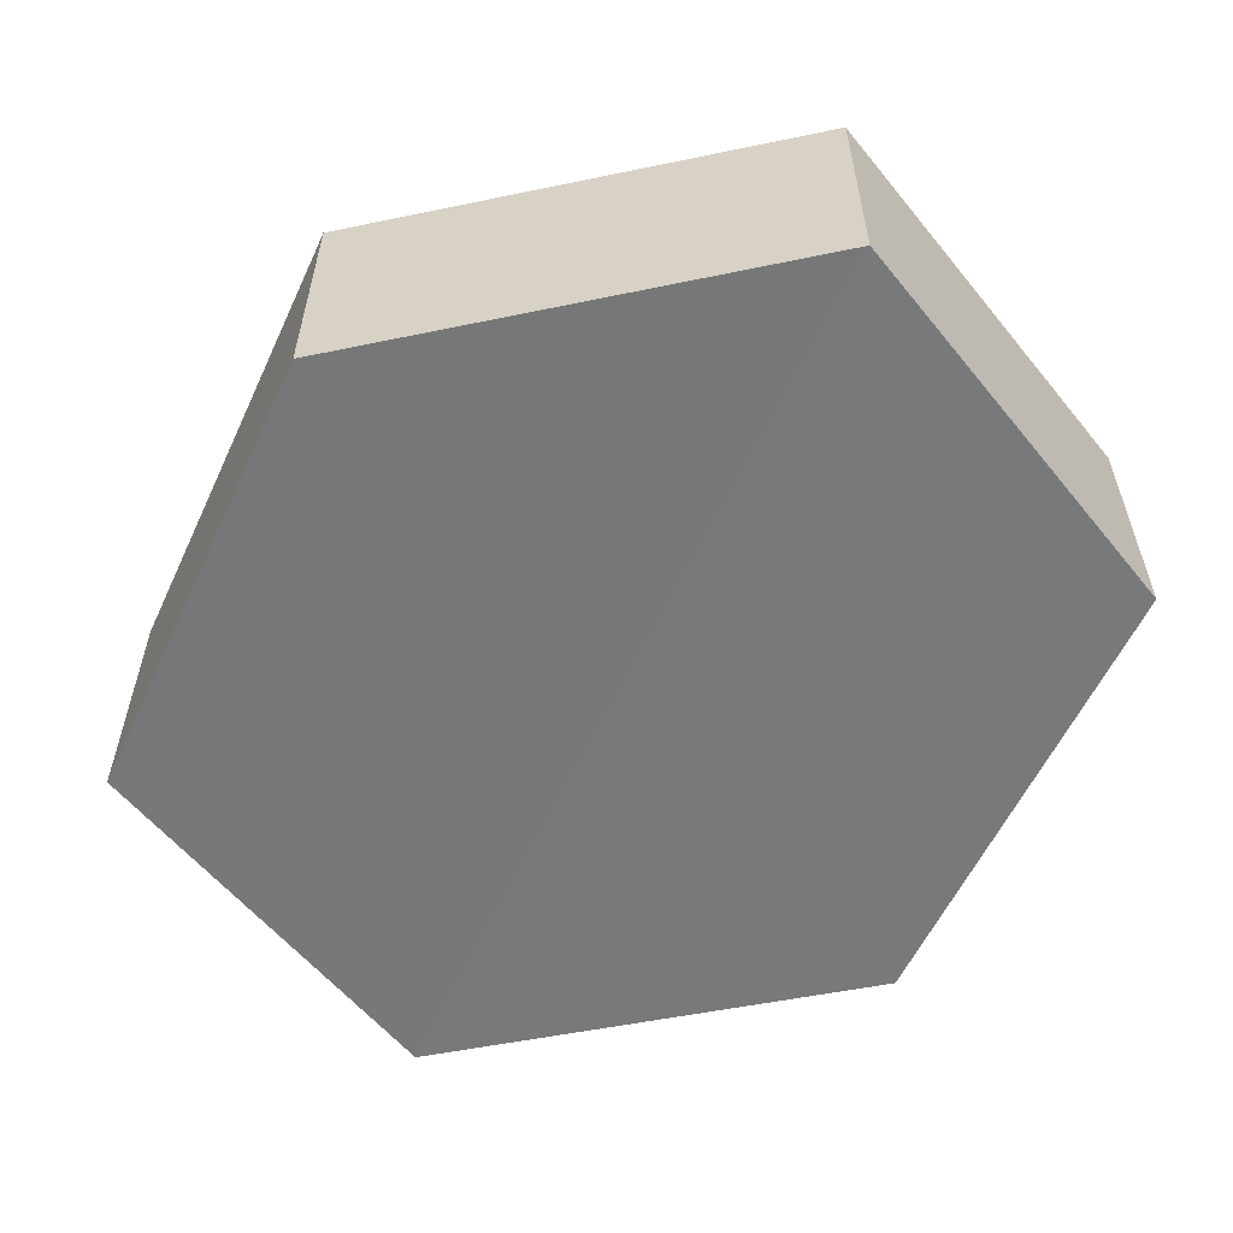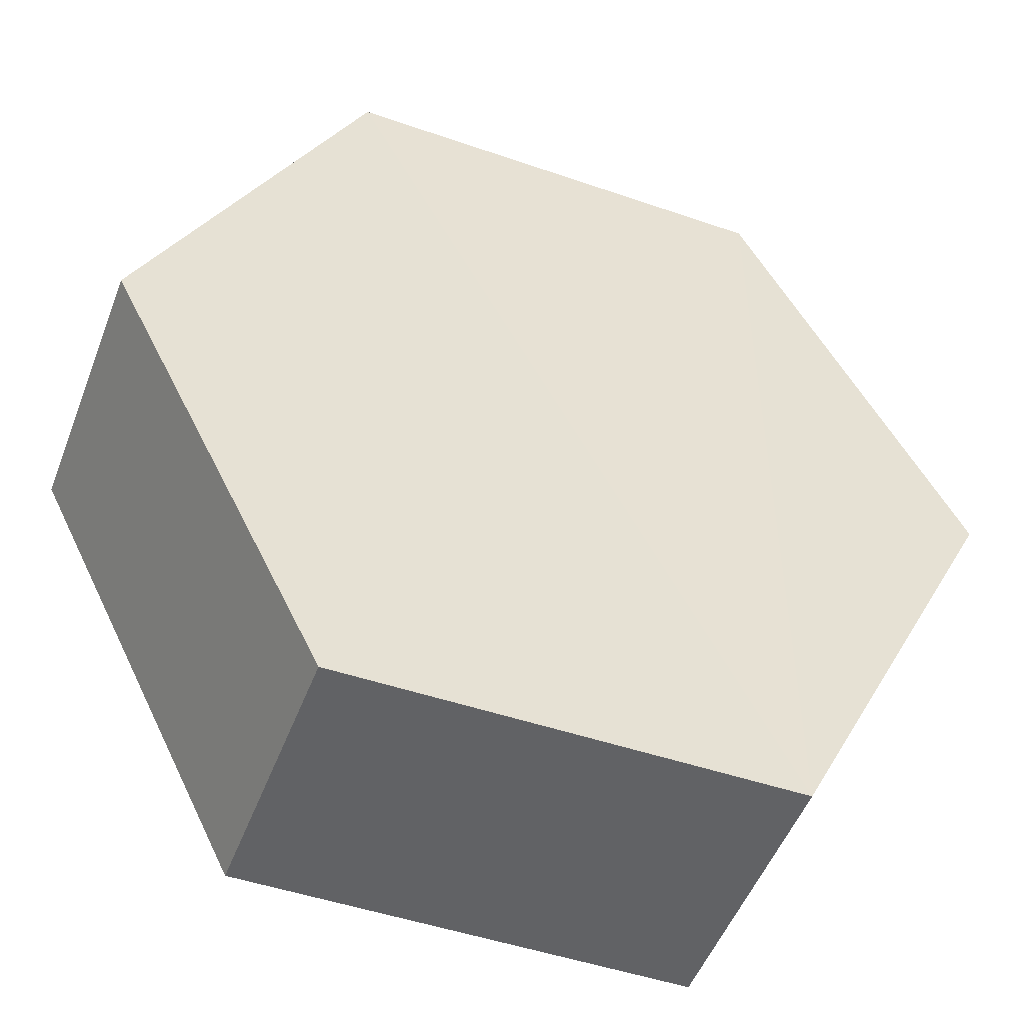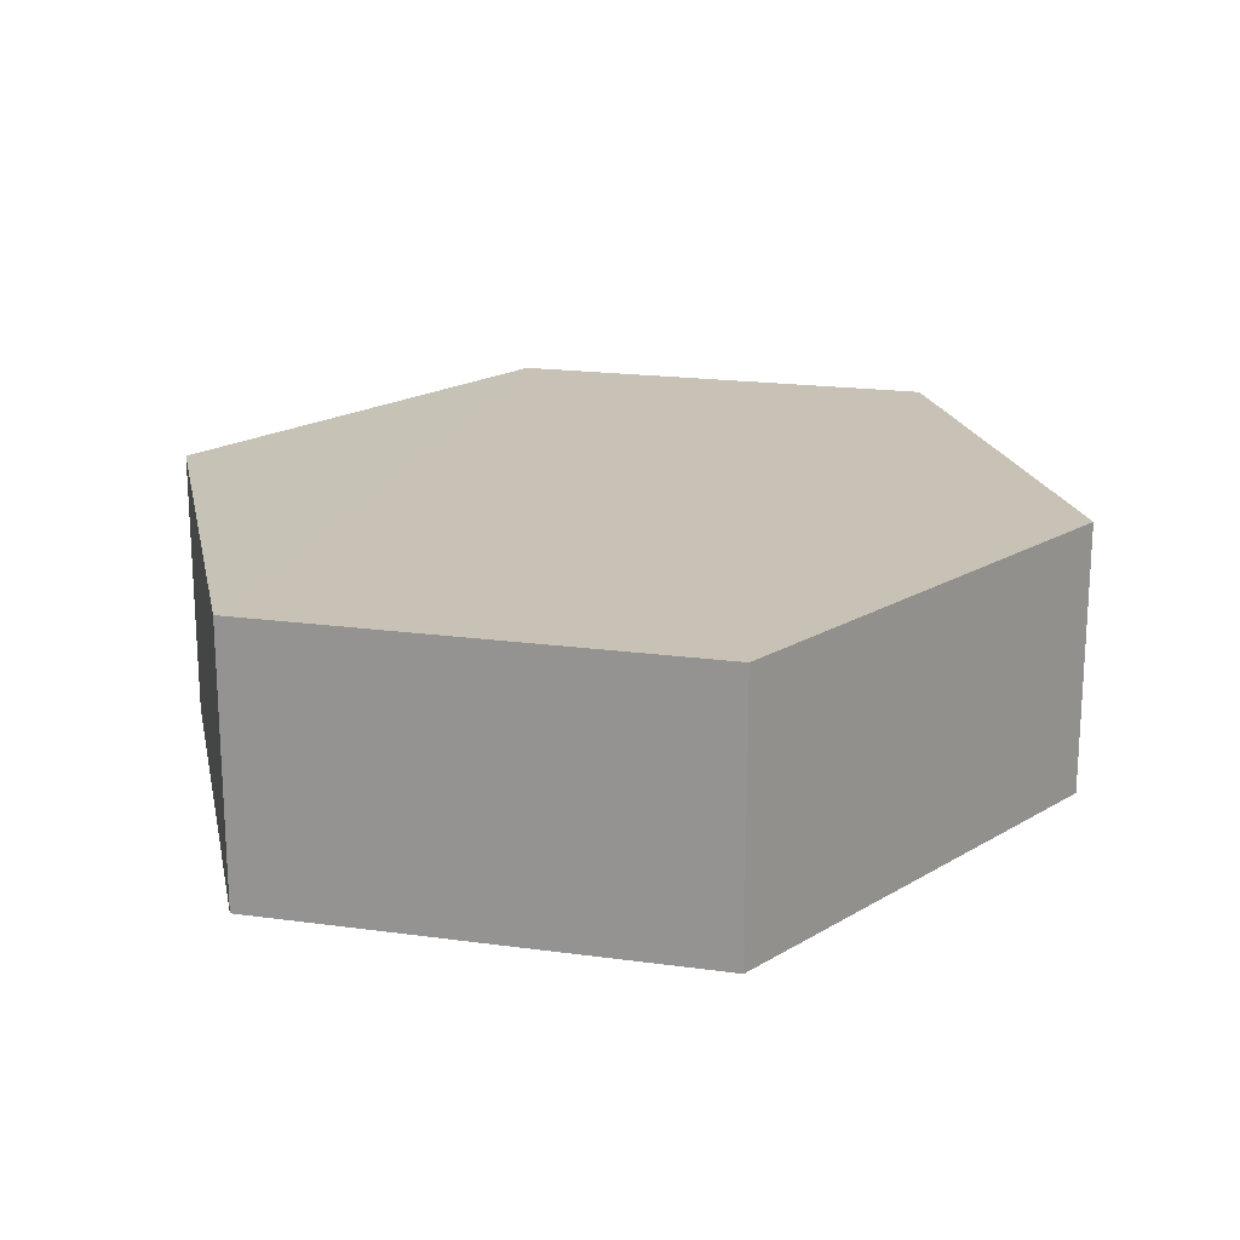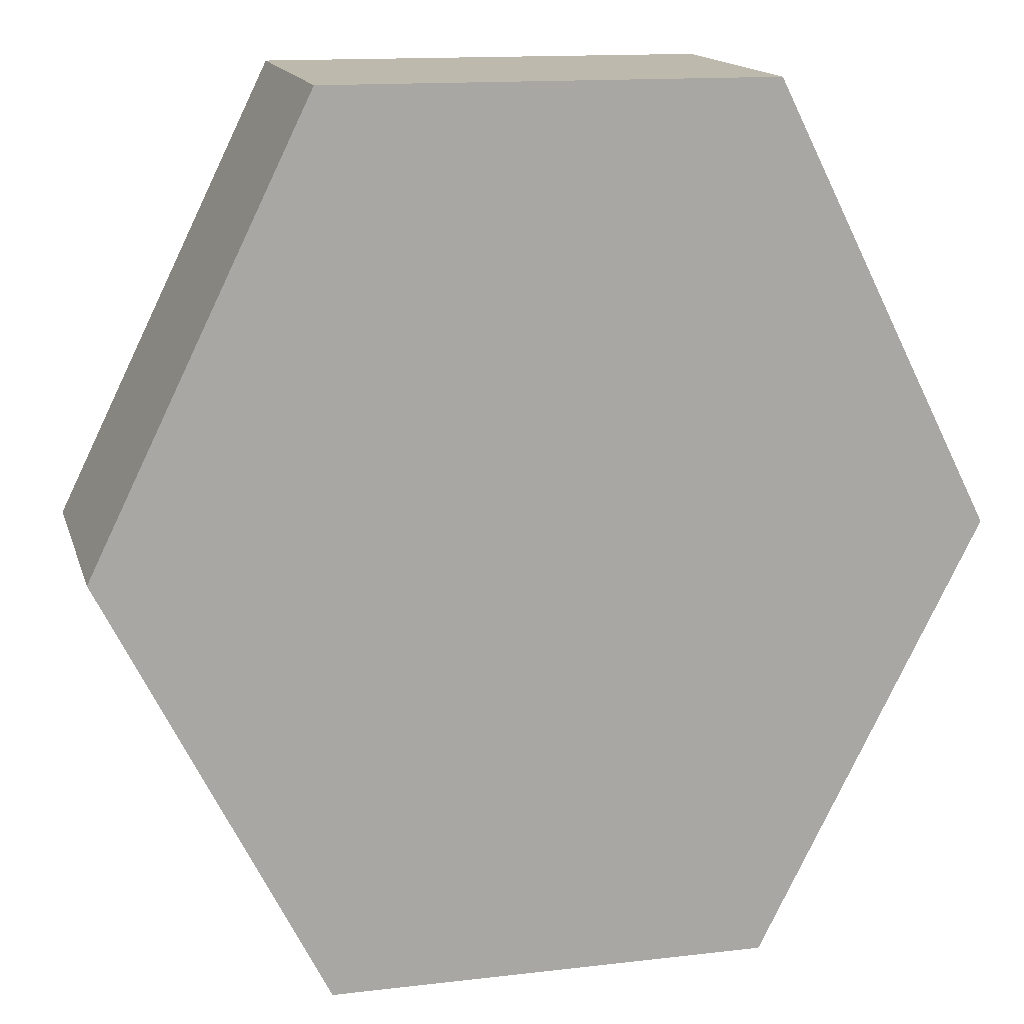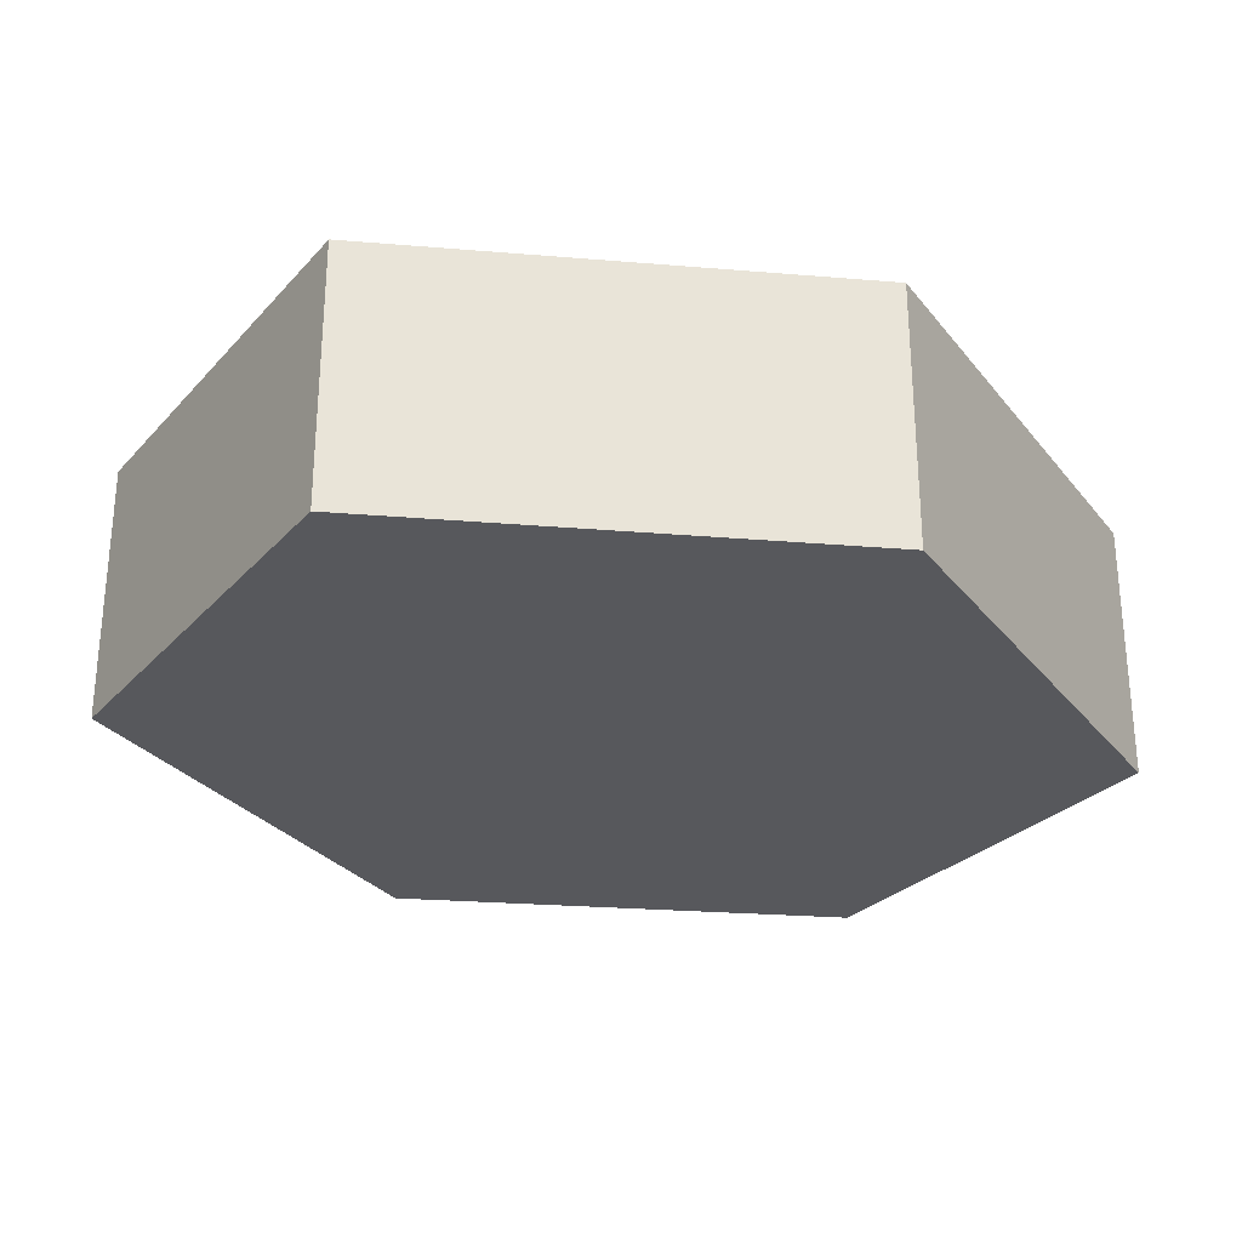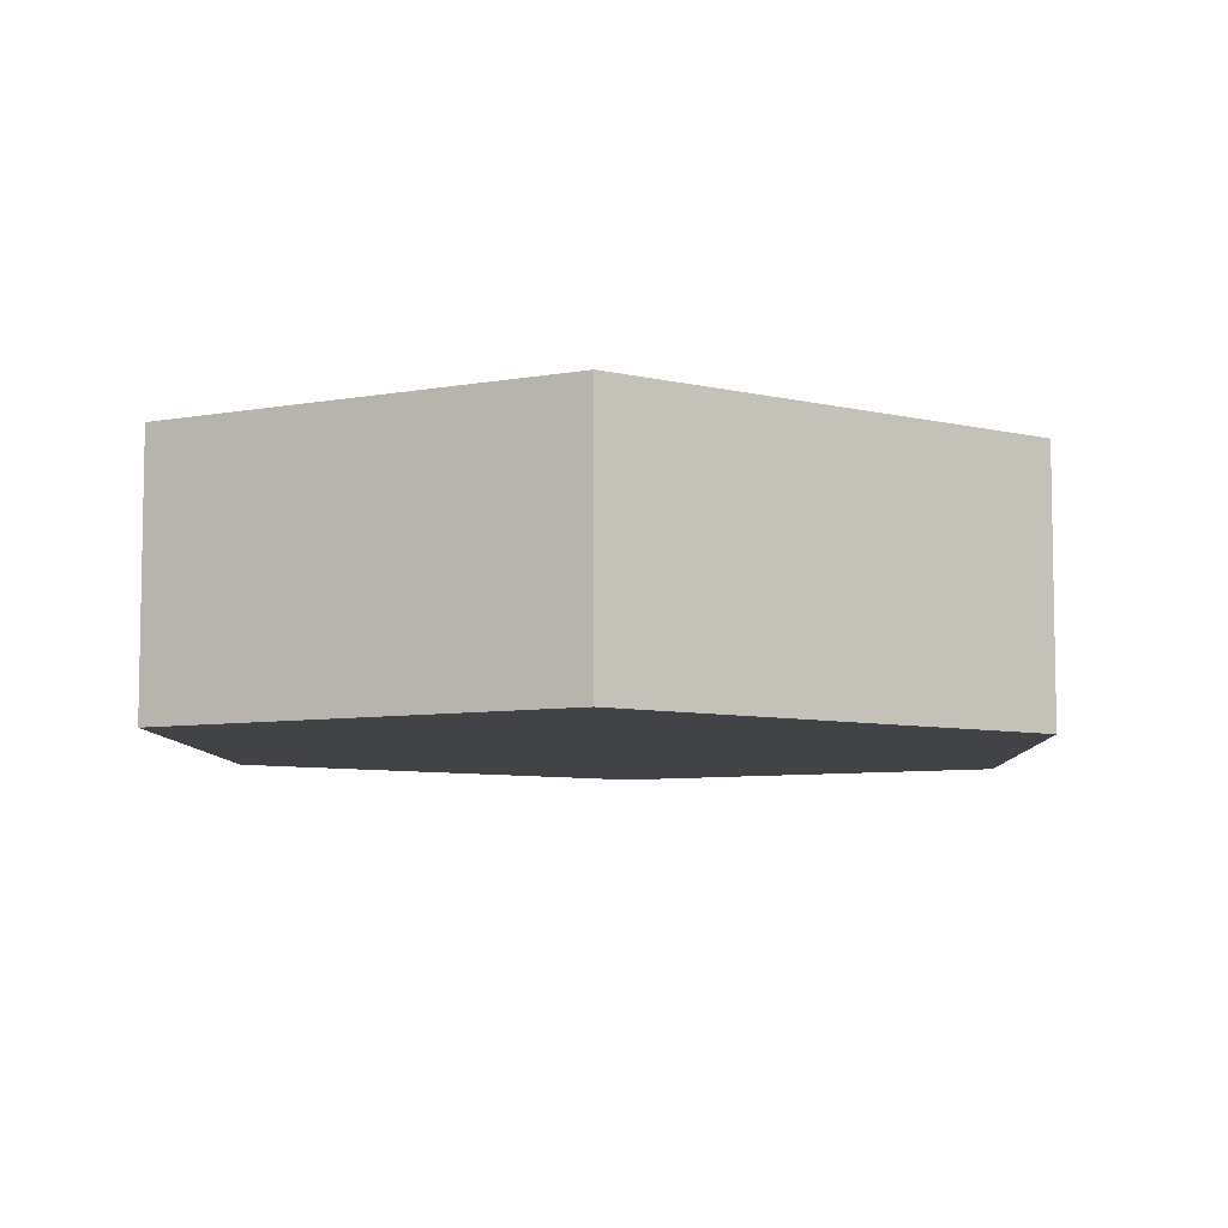
<metadata>
{"format":"obj","ext":"obj","renderer":"f3d","projection":"perspective","resolution":1024,"background":"white","views":[{"elev":-57.5,"azim":128.6,"up":"+Z"},{"elev":-50.4,"azim":159.4,"up":"+Y"},{"elev":19.1,"azim":-165.4,"up":"+Z"},{"elev":14.9,"azim":-14.7,"up":"+Y"},{"elev":-28.5,"azim":-123.5,"up":"+Z"},{"elev":-7.0,"azim":-151.6,"up":"+Z"}]}
</metadata>
<code>
o 7354
v 2229 1860 14.66
v 2229 1860 14.65
v 2229 1860 14.65
v 2229 1860 14.65
v 2229 1860 14.65
v 2229 1860 14.65
v 2229 1860 14.66
v 2229 1860 14.66
v 2229 1860 14.66
v 2229 1860 14.66
v 2229 1860 14.66
v 2229 1860 14.65
v 2229 1860 14.65
v 2229 1860 14.66
v 2229 1860 14.65
v 2229 1860 14.66
v 2229 1860 14.65
v 2229 1860 14.65
v 2229 1860 14.65
v 2229 1860 14.65
v 2229 1860 14.66
v 2229 1860 14.65
v 2229 1860 14.65
v 2229 1860 14.66
v 2229 1860 14.65
v 2229 1860 14.66
v 2229 1860 14.66
v 2229 1860 14.66
v 2229 1860 14.65
v 2229 1860 14.66
v 2229 1860 14.66
v 2229 1860 14.66
f 1 2 3
f 4 3 2
f 5 2 6
f 7 4 8
f 8 9 10
f 11 12 7
f 13 9 14
f 15 13 5
f 15 16 17
f 17 1 18
f 18 19 20
f 21 19 22
f 23 21 5
f 11 21 24
f 25 26 23
f 27 13 24
f 28 29 27
f 24 30 31
f 4 30 32
f 1 32 30

</code>
